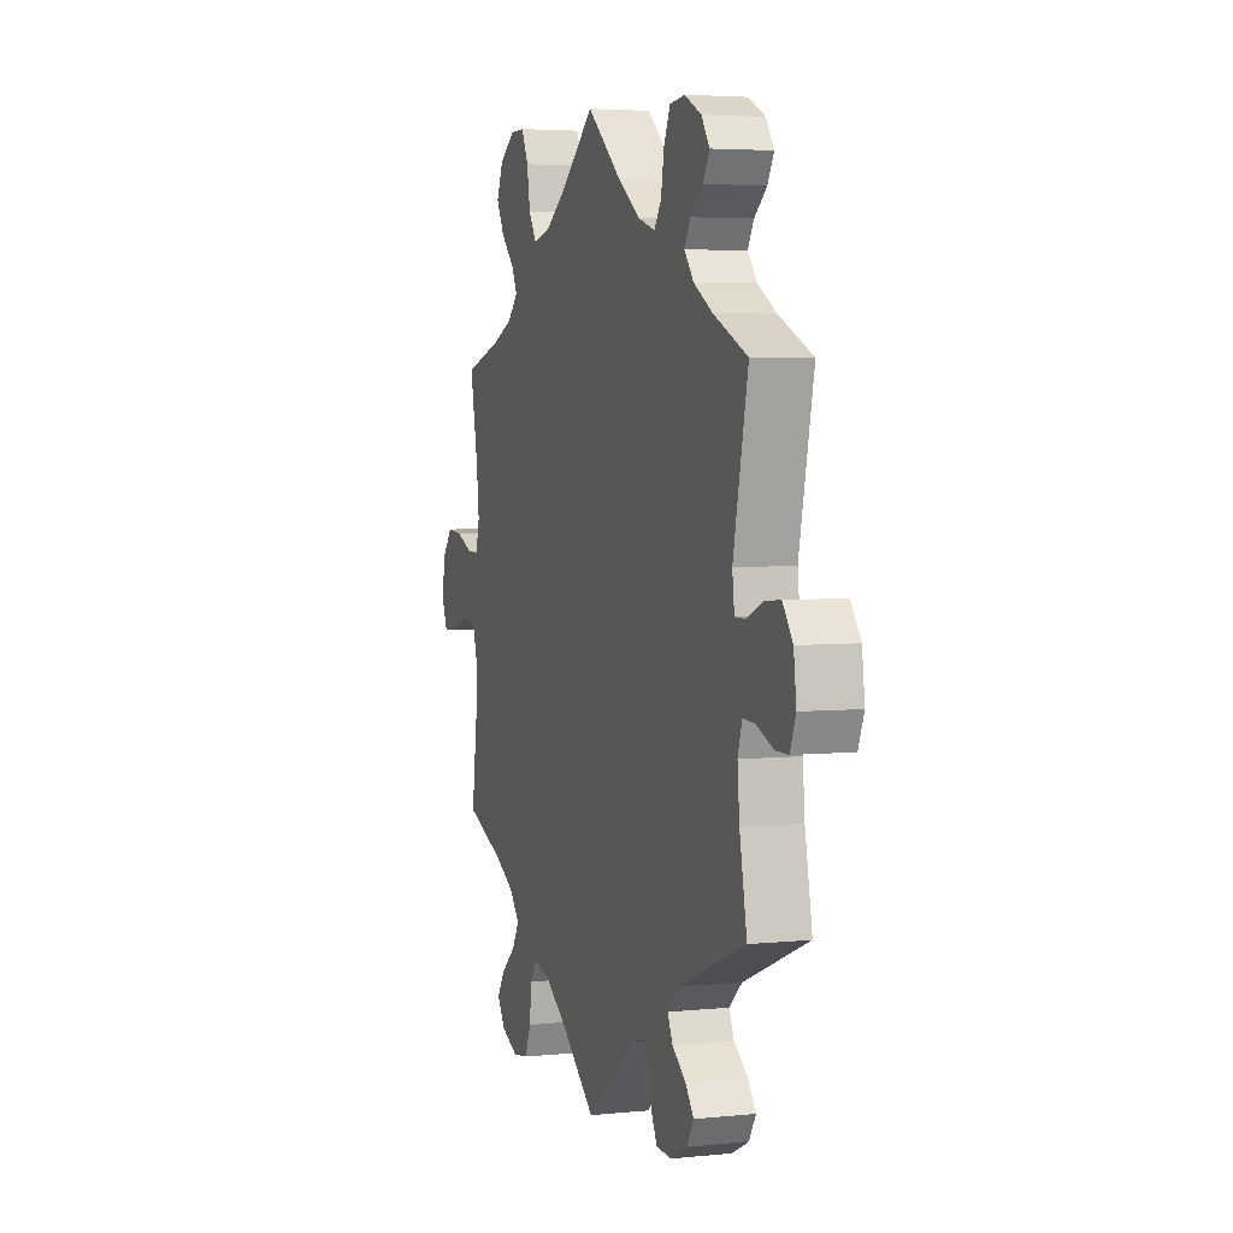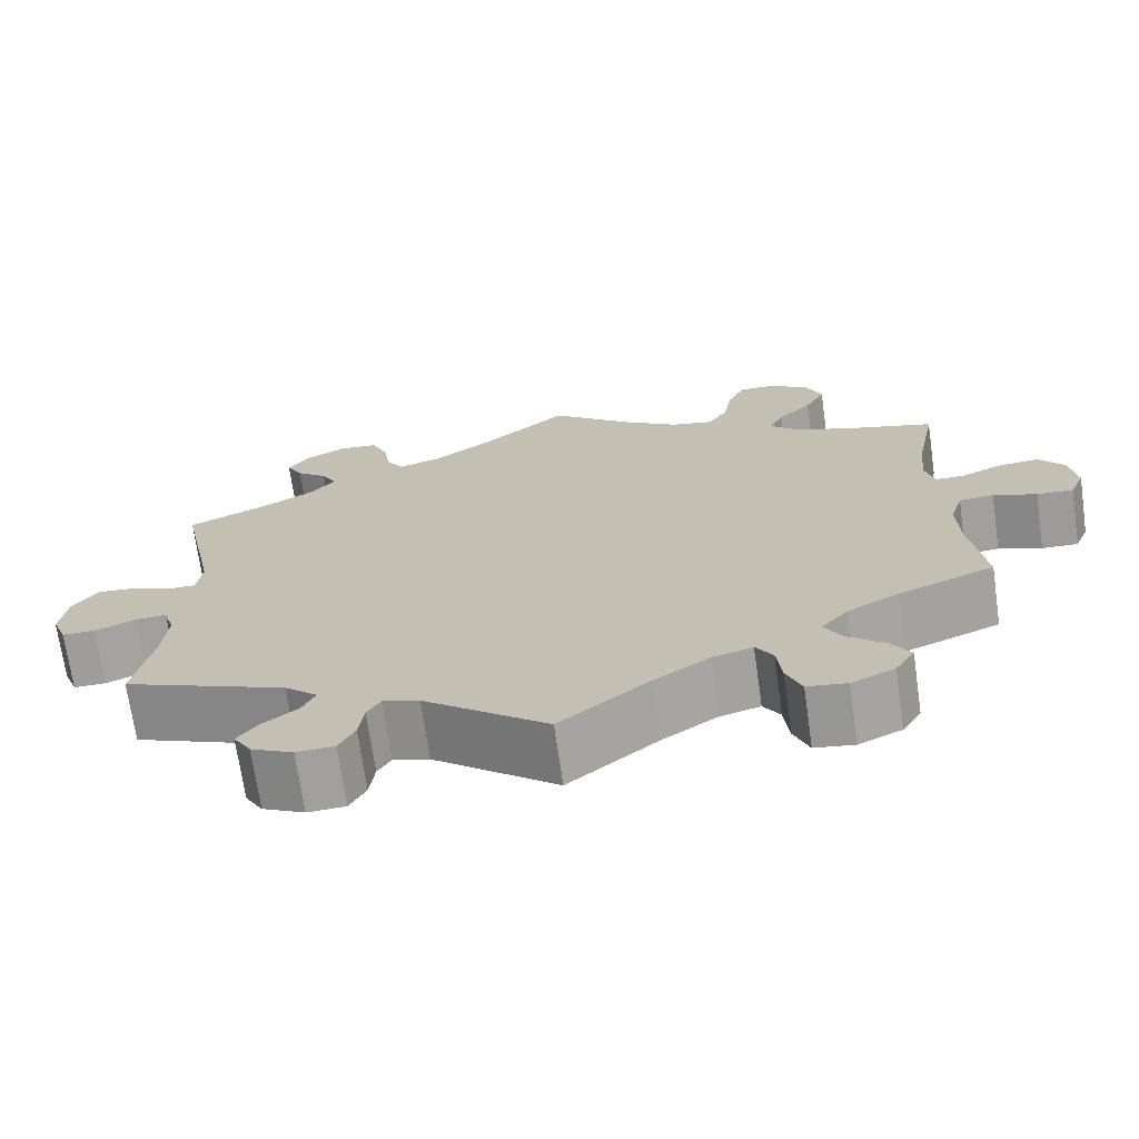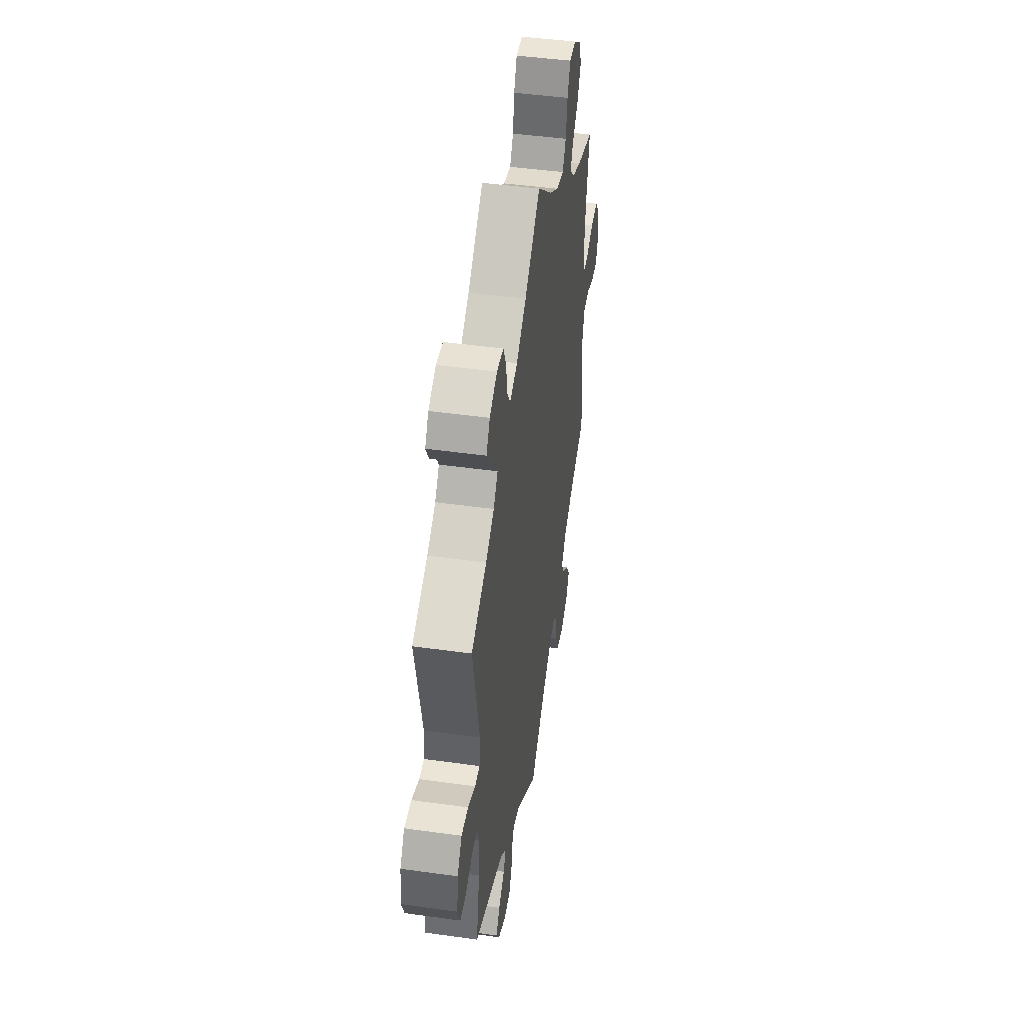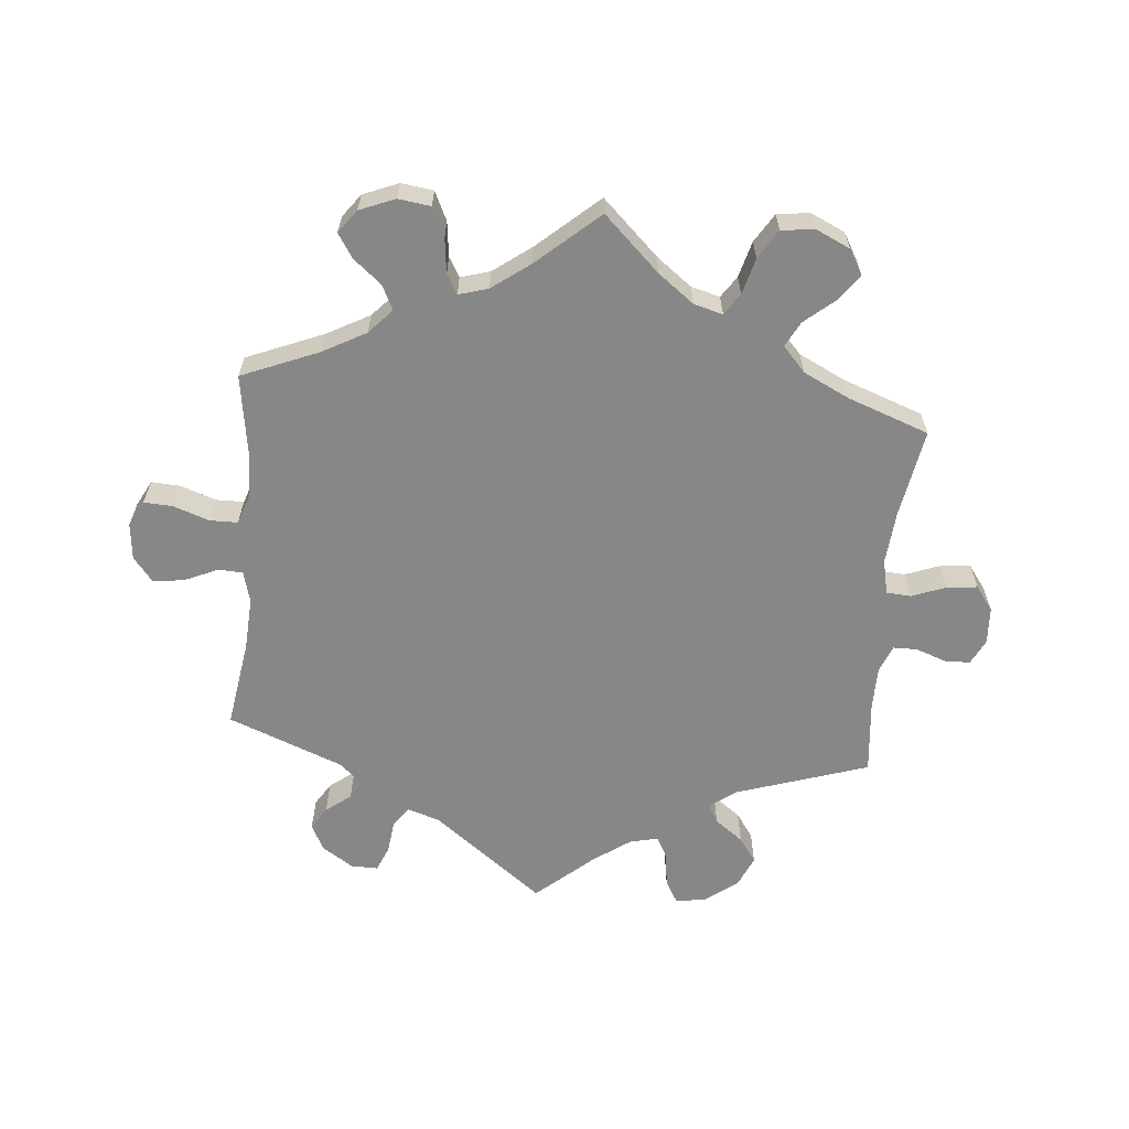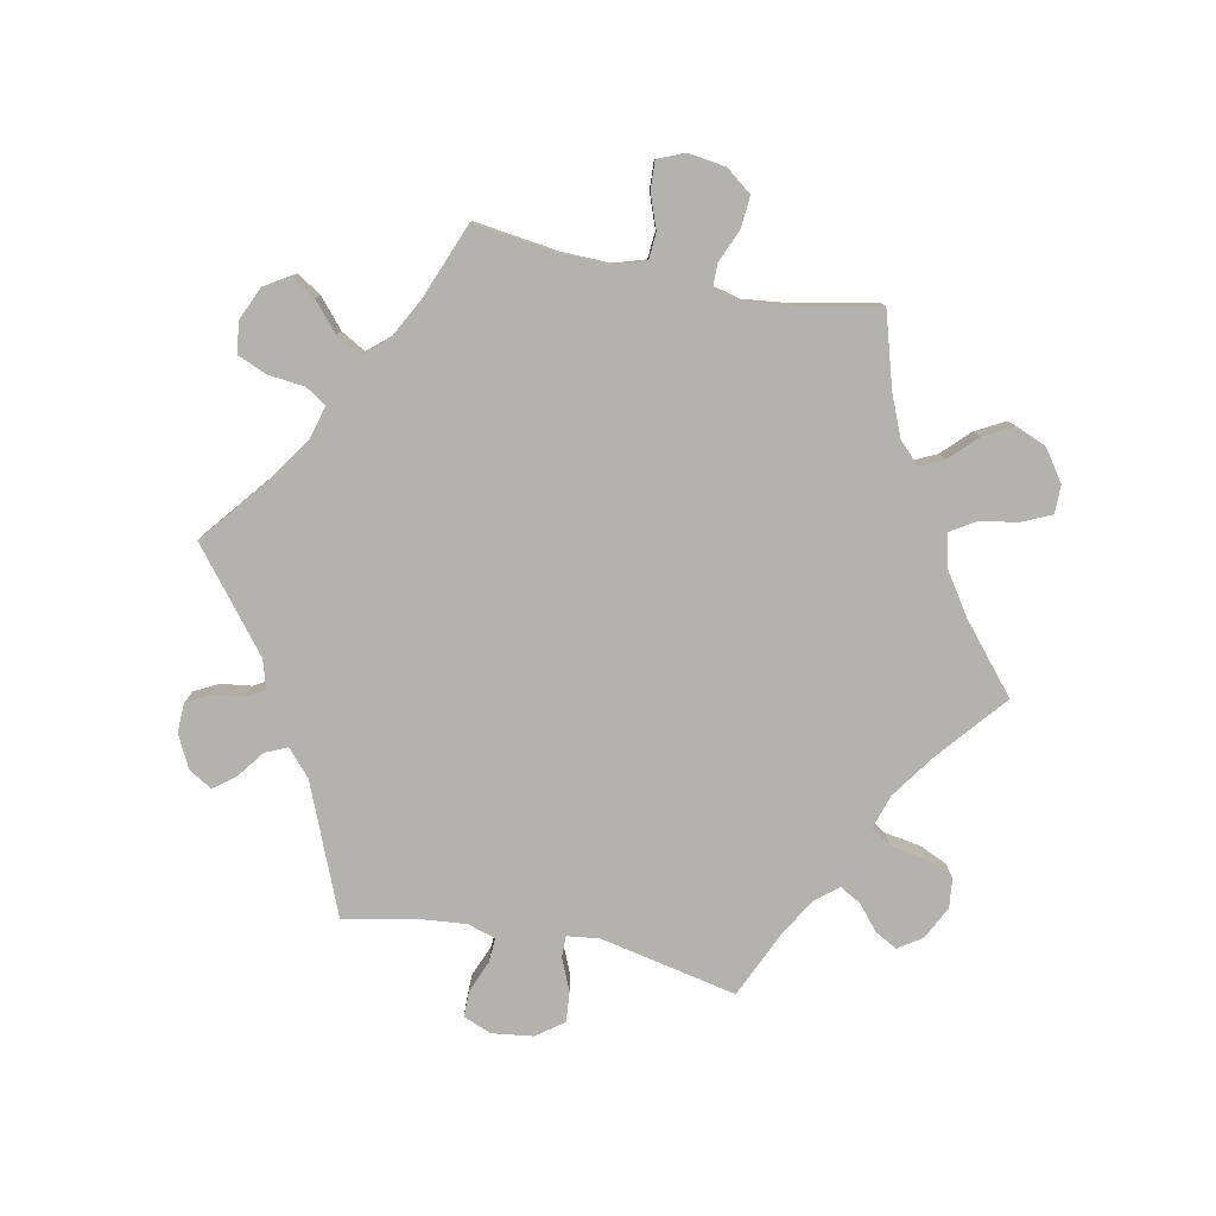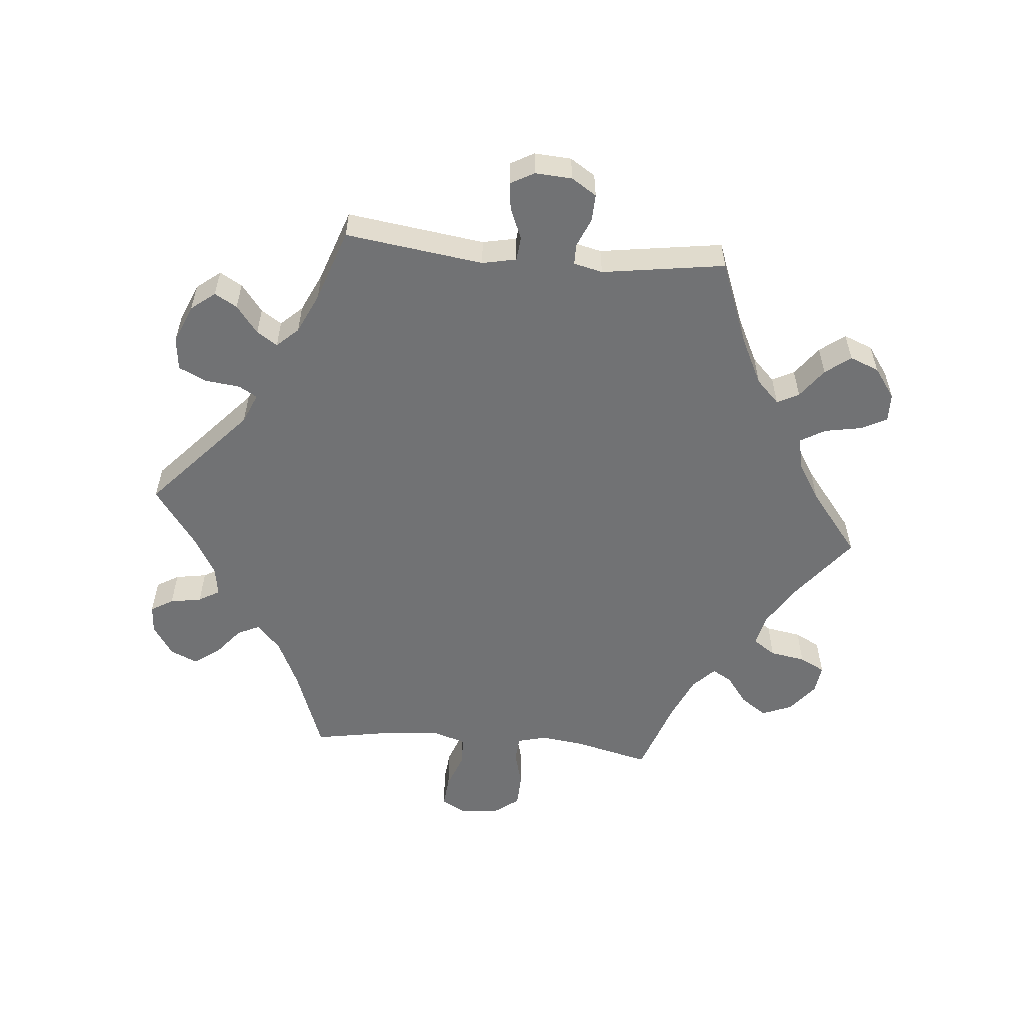
<metadata>
{"format":"obj","ext":"obj","renderer":"f3d","projection":"perspective","resolution":1024,"background":"white","views":[{"elev":4.2,"azim":71.5,"up":"+Z"},{"elev":-70.6,"azim":-171.8,"up":"+Z"},{"elev":45.7,"azim":99.1,"up":"+Z"},{"elev":-62.4,"azim":-65.1,"up":"+Y"},{"elev":-79.5,"azim":-101.3,"up":"+Y"},{"elev":-55.5,"azim":144.7,"up":"+Y"}]}
</metadata>
<code>
v -0.484 0.07 -0.163
v -0.482 0.07 -0.089
v -0.497 0.07 -0.041
v -0.538 0.07 -0.038
v -0.589 0.07 -0.057
v -0.632 0.07 -0.059
v -0.649 0.07 -0.019
v -0.641 0.07 0.038
v -0.611 0.07 0.077
v -0.563 0.07 0.073
v -0.514 0.07 0.052
v -0.48 0.07 0.052
v -0.469 0.07 0.097
v -0.477 0.07 0.168
v -0.501 0.07 0.289
v -0.389 0.07 0.322
v -0.327 0.07 0.348
v -0.295 0.07 0.38
v -0.312 0.07 0.415
v -0.352 0.07 0.455
v -0.376 0.07 0.5
v -0.357 0.07 0.546
v -0.31 0.07 0.579
v -0.267 0.07 0.579
v -0.247 0.07 0.535
v -0.237 0.07 0.477
v -0.214 0.07 0.44
v -0.164 0.07 0.451
v -0.1 0.07 0.494
v 0 0.07 0.578
v 0.104 0.07 0.491
v 0.17 0.07 0.445
v 0.221 0.07 0.429
v 0.242 0.07 0.46
v 0.251 0.07 0.514
v 0.27 0.07 0.557
v 0.315 0.07 0.562
v 0.365 0.07 0.537
v 0.389 0.07 0.501
v 0.37 0.07 0.467
v 0.333 0.07 0.436
v 0.315 0.07 0.404
v 0.343 0.07 0.369
v 0.399 0.07 0.336
v 0.501 0.07 0.29
v 0.457 0.07 0.083
v 0.463 0.07 0.034
v 0.495 0.07 0.034
v 0.544 0.07 0.055
v 0.59 0.07 0.059
v 0.62 0.07 0.018
v 0.628 0.07 -0.044
v 0.611 0.07 -0.087
v 0.572 0.07 -0.087
v 0.523 0.07 -0.067
v 0.486 0.07 -0.065
v 0.473 0.07 -0.107
v 0.479 0.07 -0.174
v 0.501 0.07 -0.288
v 0.306 0.07 -0.368
v 0.267 0.07 -0.403
v 0.282 0.07 -0.436
v 0.323 0.07 -0.467
v 0.348 0.07 -0.5
v 0.327 0.07 -0.535
v 0.277 0.07 -0.56
v 0.232 0.07 -0.558
v 0.213 0.07 -0.522
v 0.207 0.07 -0.475
v 0.191 0.07 -0.448
v 0.148 0.07 -0.461
v 0.001 0.07 -0.578
v -0.104 0.07 -0.493
v -0.17 0.07 -0.449
v -0.218 0.07 -0.436
v -0.238 0.07 -0.467
v -0.244 0.07 -0.522
v -0.262 0.07 -0.566
v -0.309 0.07 -0.573
v -0.36 0.07 -0.55
v -0.383 0.07 -0.513
v -0.359 0.07 -0.476
v -0.316 0.07 -0.439
v -0.295 0.07 -0.402
v -0.327 0.07 -0.365
v -0.387 0.07 -0.333
v -0.501 0.07 -0.288
v -0.484 0 -0.163
v -0.482 0 -0.089
v -0.497 0 -0.041
v -0.538 0 -0.038
v -0.589 0 -0.057
v -0.632 0 -0.059
v -0.649 0 -0.019
v -0.641 0 0.038
v -0.611 0 0.077
v -0.563 0 0.073
v -0.514 0 0.052
v -0.48 0 0.052
v -0.469 0 0.097
v -0.477 0 0.168
v -0.501 0 0.289
v -0.389 0 0.322
v -0.327 0 0.348
v -0.295 0 0.38
v -0.312 0 0.415
v -0.352 0 0.455
v -0.376 0 0.5
v -0.357 0 0.546
v -0.31 0 0.579
v -0.267 0 0.579
v -0.247 0 0.535
v -0.237 0 0.477
v -0.214 0 0.44
v -0.164 0 0.451
v -0.1 0 0.494
v 0 0 0.578
v 0.104 0 0.491
v 0.17 0 0.445
v 0.221 0 0.429
v 0.242 0 0.46
v 0.251 0 0.514
v 0.27 0 0.557
v 0.315 0 0.562
v 0.365 0 0.537
v 0.389 0 0.501
v 0.37 0 0.467
v 0.333 0 0.436
v 0.315 0 0.404
v 0.343 0 0.369
v 0.399 0 0.336
v 0.501 0 0.29
v 0.457 0 0.083
v 0.463 0 0.034
v 0.495 0 0.034
v 0.544 0 0.055
v 0.59 0 0.059
v 0.62 0 0.018
v 0.628 0 -0.044
v 0.611 0 -0.087
v 0.572 0 -0.087
v 0.523 0 -0.067
v 0.486 0 -0.065
v 0.473 0 -0.107
v 0.479 0 -0.174
v 0.501 0 -0.288
v 0.306 0 -0.368
v 0.267 0 -0.403
v 0.282 0 -0.436
v 0.323 0 -0.467
v 0.348 0 -0.5
v 0.327 0 -0.535
v 0.277 0 -0.56
v 0.232 0 -0.558
v 0.213 0 -0.522
v 0.207 0 -0.475
v 0.191 0 -0.448
v 0.148 0 -0.461
v 0.001 0 -0.578
v -0.104 0 -0.493
v -0.17 0 -0.449
v -0.218 0 -0.436
v -0.238 0 -0.467
v -0.244 0 -0.522
v -0.262 0 -0.566
v -0.309 0 -0.573
v -0.36 0 -0.55
v -0.383 0 -0.513
v -0.359 0 -0.476
v -0.316 0 -0.439
v -0.295 0 -0.402
v -0.327 0 -0.365
v -0.387 0 -0.333
v -0.501 0 -0.288
f 86 87 1
f 85 86 1 2
f 84 85 2 3
f 80 81 82 83
f 80 83 84
f 79 80 84
f 76 77 78 79
f 75 76 79 84
f 74 75 84 3
f 71 72 73
f 70 71 73 74
f 66 67 68 69
f 66 69 70
f 65 66 70
f 62 63 64 65
f 62 65 70
f 61 62 70 74
f 58 59 60
f 57 58 60 61
f 56 57 61 74
f 52 53 54 55
f 52 55 56
f 51 52 56
f 48 49 50 51
f 47 48 51 56
f 44 45 46
f 43 44 46 47
f 42 43 47 56
f 38 39 40 41
f 38 41 42
f 37 38 42
f 34 35 36 37
f 33 34 37 42
f 29 30 31
f 28 29 31 32
f 27 28 32 33
f 23 24 25 26
f 23 26 27
f 22 23 27
f 19 20 21 22
f 18 19 22 27
f 17 18 27 33
f 14 15 16
f 13 14 16 17
f 12 13 17 33
f 8 9 10 11
f 8 11 12
f 7 8 12
f 4 5 6 7
f 3 4 7 12
f 33 42 56 74
f 3 12 33 74
f 88 174 173
f 89 88 173 172
f 90 89 172 171
f 170 169 168 167
f 171 170 167
f 171 167 166
f 166 165 164 163
f 171 166 163 162
f 90 171 162 161
f 160 159 158
f 161 160 158 157
f 156 155 154 153
f 157 156 153
f 157 153 152
f 152 151 150 149
f 157 152 149
f 161 157 149 148
f 147 146 145
f 148 147 145 144
f 161 148 144 143
f 142 141 140 139
f 143 142 139
f 143 139 138
f 138 137 136 135
f 143 138 135 134
f 133 132 131
f 134 133 131 130
f 143 134 130 129
f 128 127 126 125
f 129 128 125
f 129 125 124
f 124 123 122 121
f 129 124 121 120
f 118 117 116
f 119 118 116 115
f 120 119 115 114
f 113 112 111 110
f 114 113 110
f 114 110 109
f 109 108 107 106
f 114 109 106 105
f 120 114 105 104
f 103 102 101
f 104 103 101 100
f 120 104 100 99
f 98 97 96 95
f 99 98 95
f 99 95 94
f 94 93 92 91
f 99 94 91 90
f 161 143 129 120
f 161 120 99 90
f 1 88 89 2
f 2 89 90 3
f 3 90 91 4
f 4 91 92 5
f 5 92 93 6
f 6 93 94 7
f 7 94 95 8
f 8 95 96 9
f 9 96 97 10
f 10 97 98 11
f 11 98 99 12
f 12 99 100 13
f 13 100 101 14
f 14 101 102 15
f 15 102 103 16
f 16 103 104 17
f 17 104 105 18
f 18 105 106 19
f 19 106 107 20
f 20 107 108 21
f 21 108 109 22
f 22 109 110 23
f 23 110 111 24
f 24 111 112 25
f 25 112 113 26
f 26 113 114 27
f 27 114 115 28
f 28 115 116 29
f 29 116 117 30
f 30 117 118 31
f 31 118 119 32
f 32 119 120 33
f 33 120 121 34
f 34 121 122 35
f 35 122 123 36
f 36 123 124 37
f 37 124 125 38
f 38 125 126 39
f 39 126 127 40
f 40 127 128 41
f 41 128 129 42
f 42 129 130 43
f 43 130 131 44
f 44 131 132 45
f 45 132 133 46
f 46 133 134 47
f 47 134 135 48
f 48 135 136 49
f 49 136 137 50
f 50 137 138 51
f 51 138 139 52
f 52 139 140 53
f 53 140 141 54
f 54 141 142 55
f 55 142 143 56
f 56 143 144 57
f 57 144 145 58
f 58 145 146 59
f 59 146 147 60
f 60 147 148 61
f 61 148 149 62
f 62 149 150 63
f 63 150 151 64
f 64 151 152 65
f 65 152 153 66
f 66 153 154 67
f 67 154 155 68
f 68 155 156 69
f 69 156 157 70
f 70 157 158 71
f 71 158 159 72
f 72 159 160 73
f 73 160 161 74
f 74 161 162 75
f 75 162 163 76
f 76 163 164 77
f 77 164 165 78
f 78 165 166 79
f 79 166 167 80
f 80 167 168 81
f 81 168 169 82
f 82 169 170 83
f 83 170 171 84
f 84 171 172 85
f 85 172 173 86
f 86 173 174 87
f 87 174 88 1

</code>
